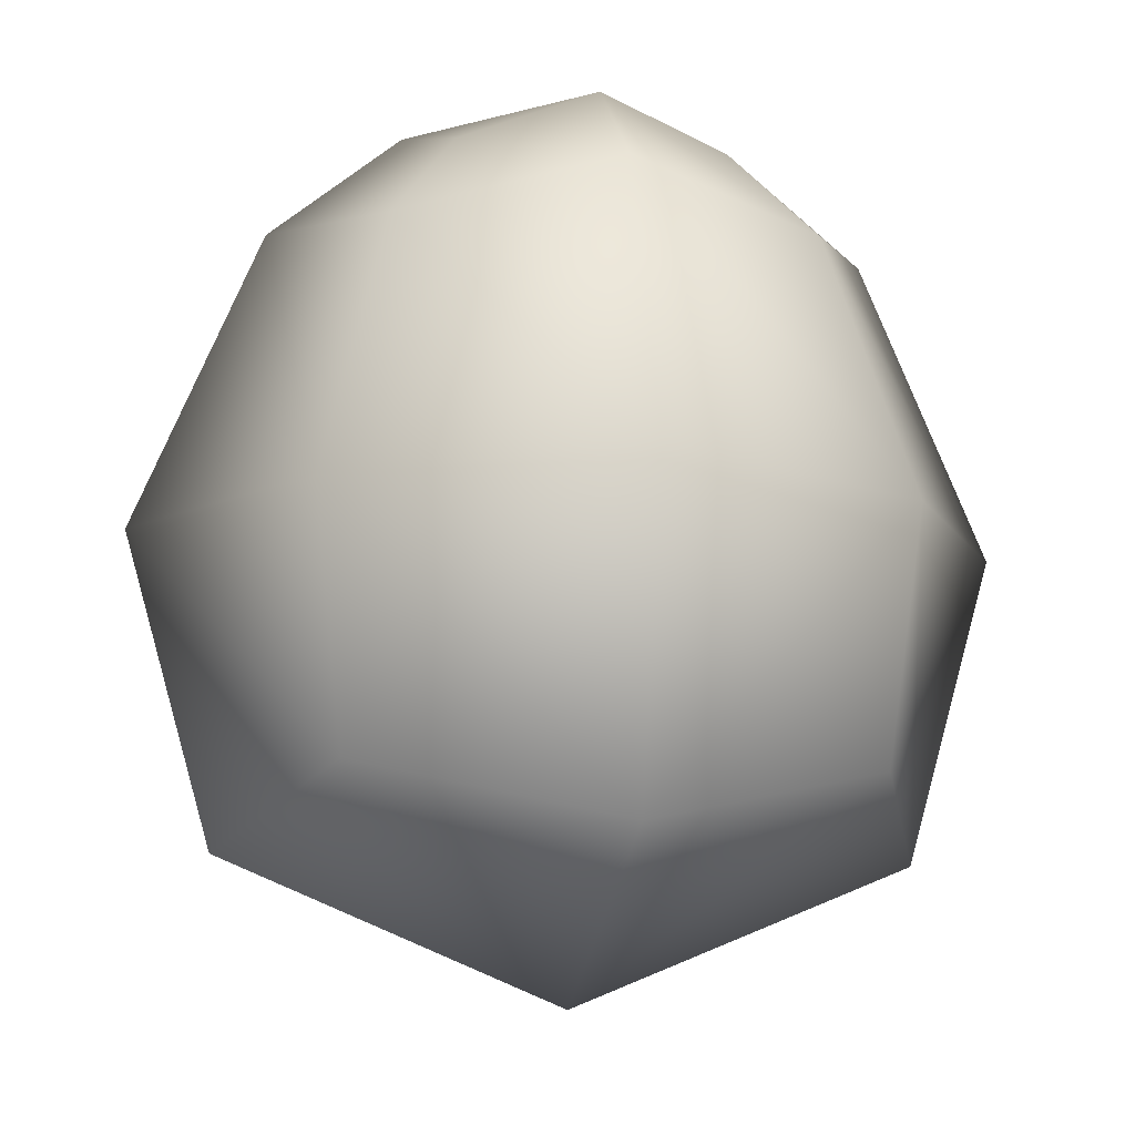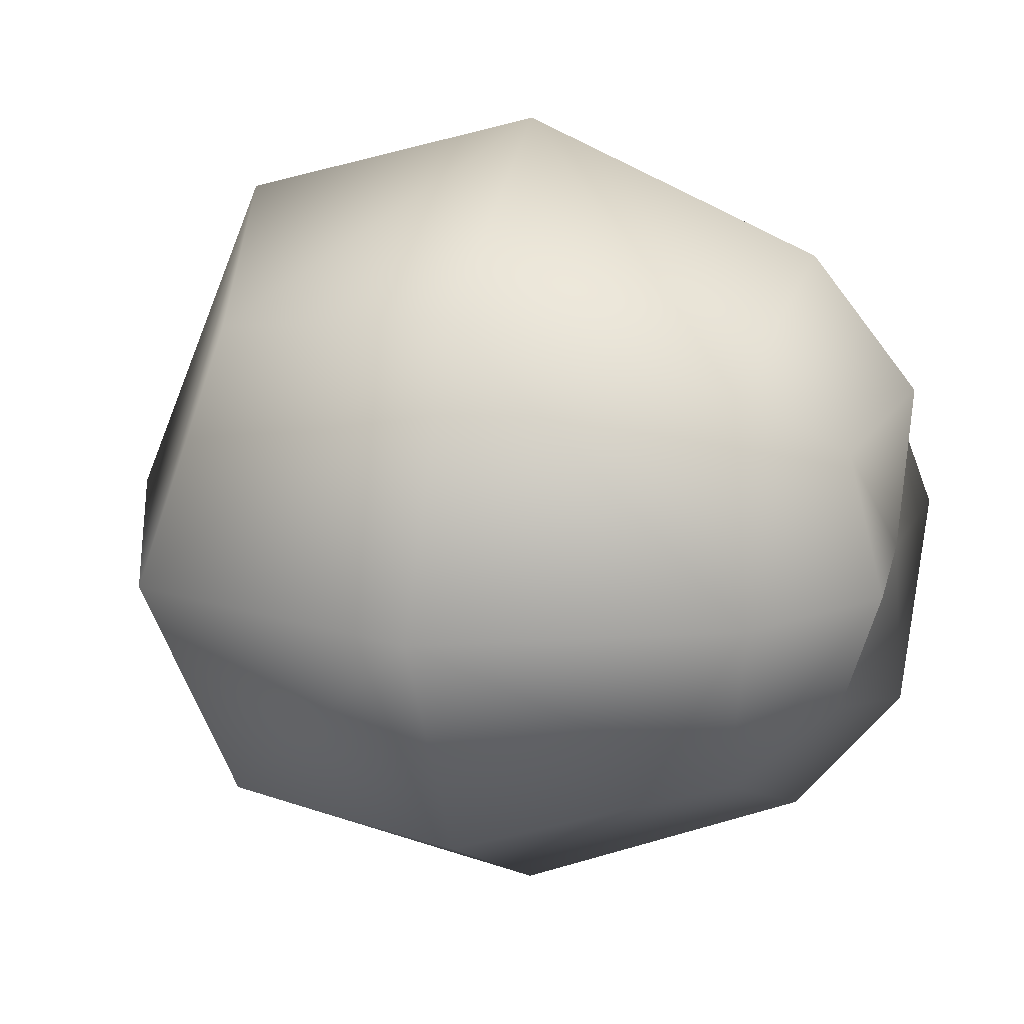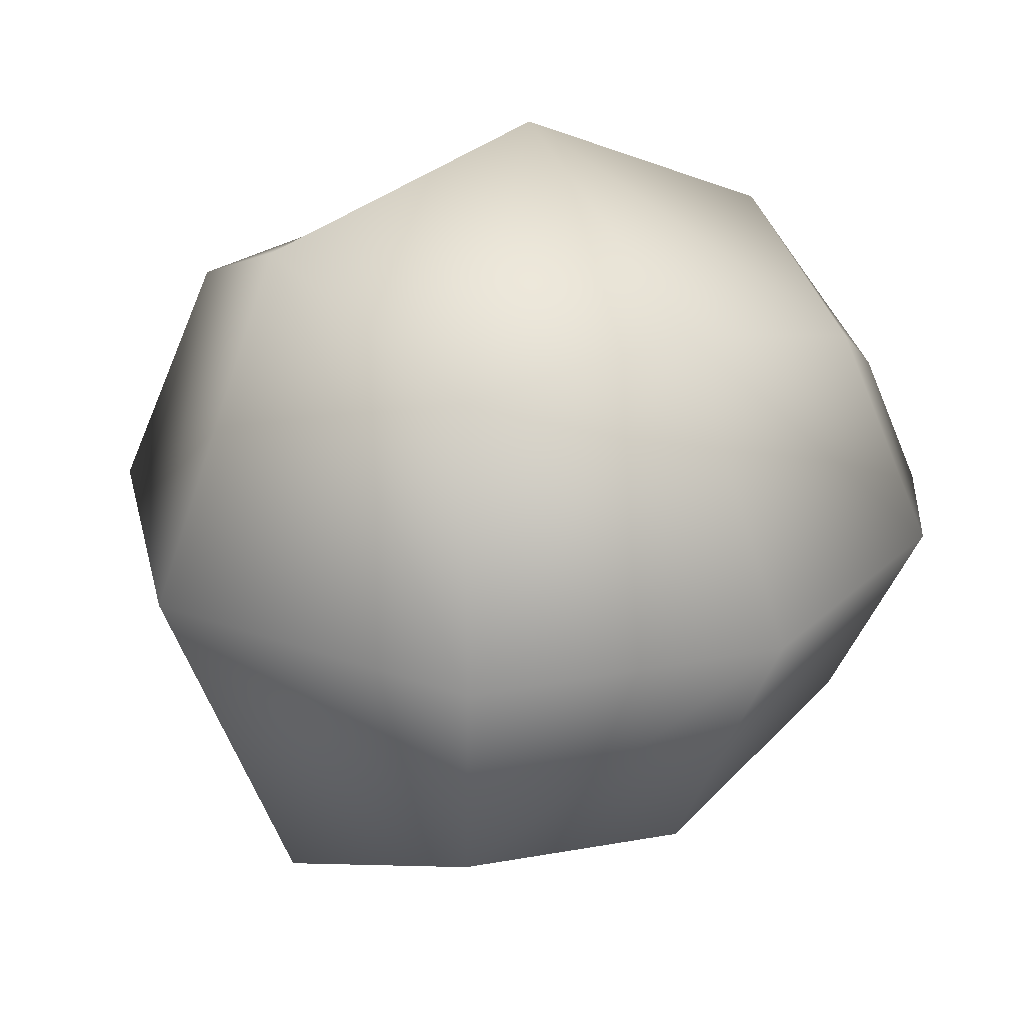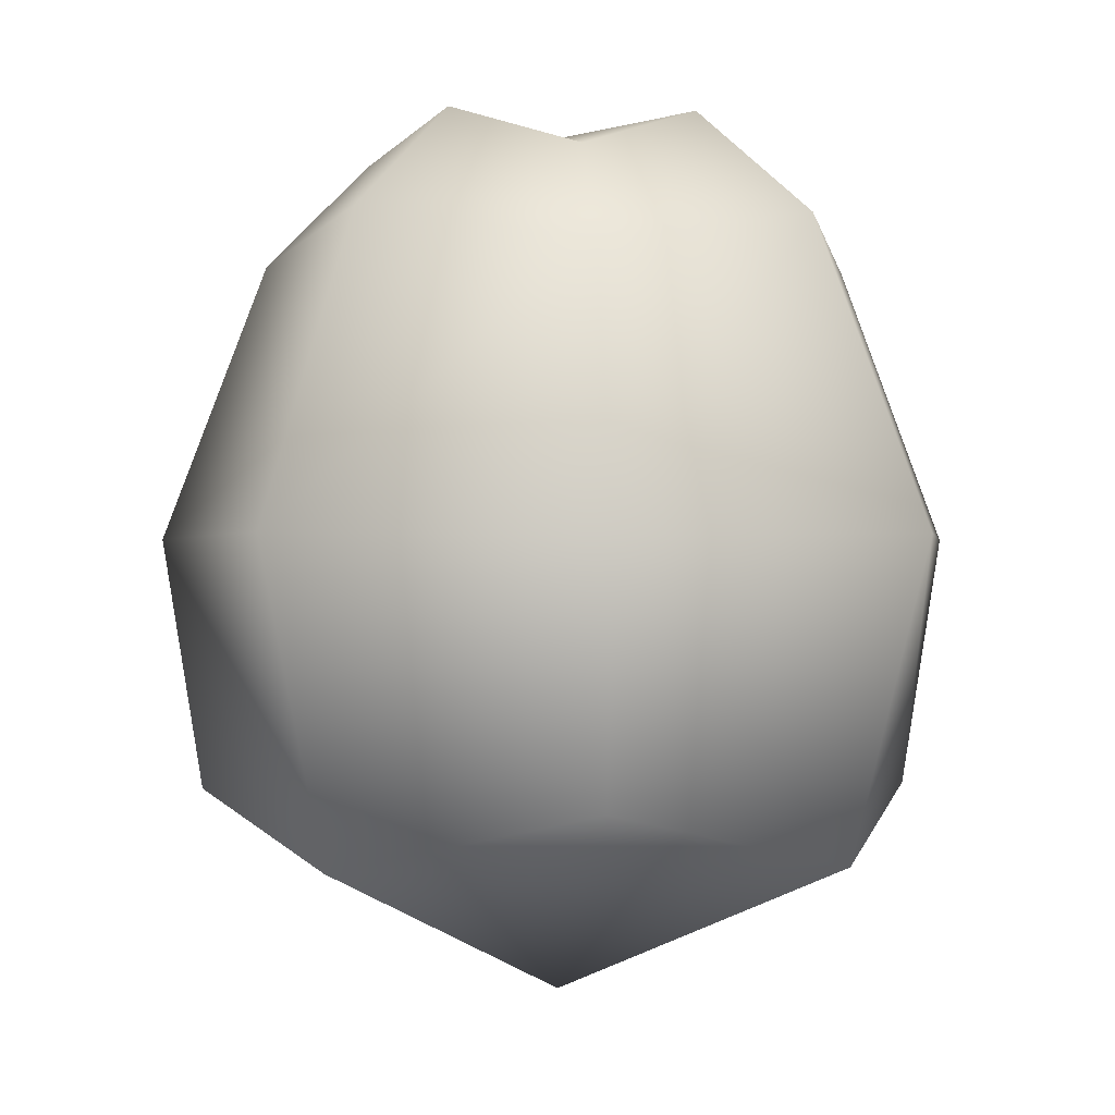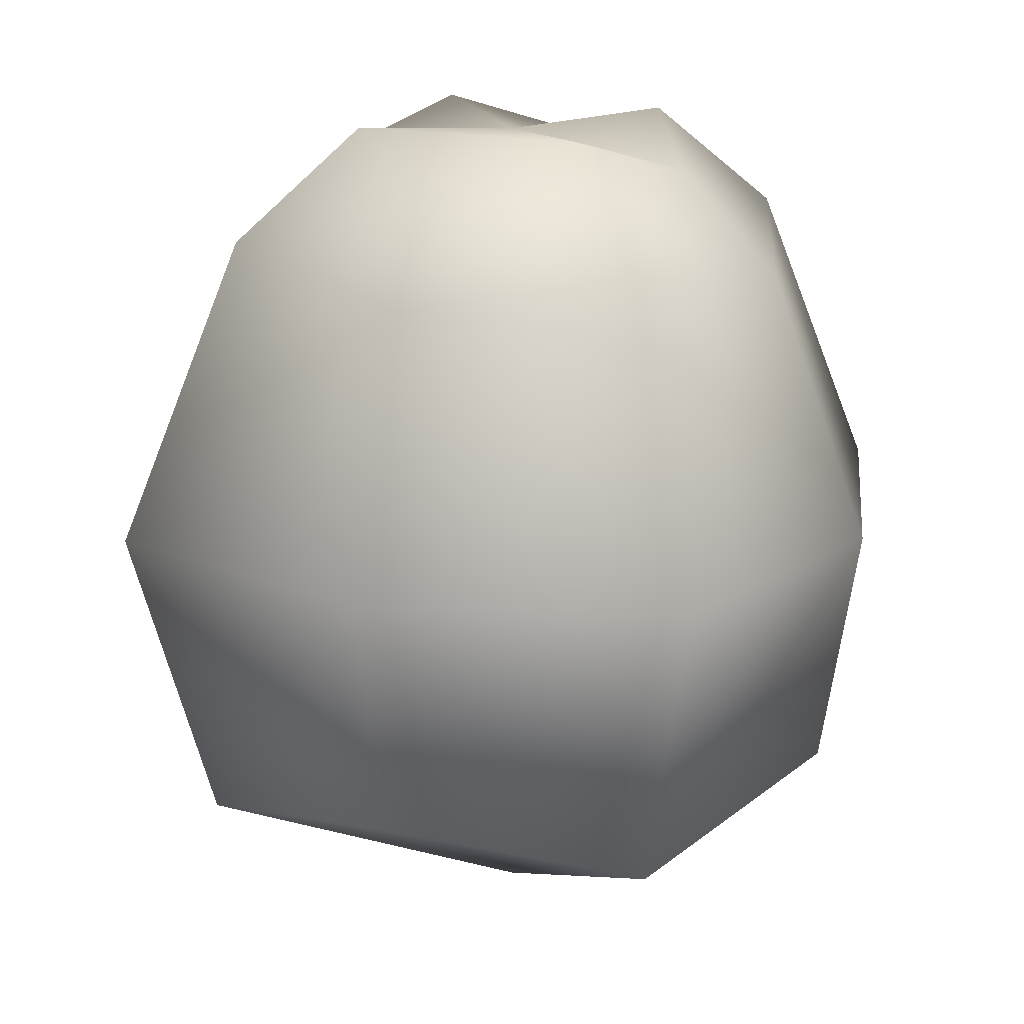
<metadata>
{"format":"obj","ext":"obj","renderer":"f3d","projection":"perspective","resolution":1024,"background":"white","views":[{"elev":-11.4,"azim":79.3,"up":"+Z"},{"elev":17.4,"azim":-73.7,"up":"+Y"},{"elev":22.6,"azim":-124.6,"up":"+Y"},{"elev":-0.2,"azim":-142.0,"up":"+Z"},{"elev":17.6,"azim":67.1,"up":"+Z"}]}
</metadata>
<code>
g Cactus_B_01_LOD3
v -0.01571 3.207e-12 0.005408
v -0.01138 0.01135 0.008144
v -0.01264 0.01262 0.01934
v -0.01971 6.789e-12 0.01952
v -0.01138 -0.01135 0.008144
v -0.01264 -0.01262 0.01934
v -0.009354 -0.009338 0.03163
v -0.01384 3.207e-12 0.03326
v 2.359e-10 0.01568 0.005408
v -0.01138 0.01135 0.008144
v 2.302e-10 0.01967 0.01952
v -0.01264 0.01262 0.01934
v -0.009354 0.009338 0.03163
v 2.216e-10 0.01381 0.03326
v 0.01264 0.01262 0.01934
v 0.01138 0.01135 0.008144
v 1.786e-10 2.231e-11 -0.001109
v 0.01138 0.01135 0.008144
v -0.01138 -0.01135 0.008144
v 0.01571 3.207e-12 0.005408
v 0.01264 0.01262 0.01934
v 0.01971 -3.745e-13 0.01952
v 0.01384 2.231e-11 0.03326
v 0.009354 0.009338 0.03163
v 2.264e-10 -0.01568 0.005408
v 0.01138 -0.01135 0.008144
v 2.162e-10 -0.01967 0.01952
v -0.01264 -0.01262 0.01934
v 0.01138 -0.01135 0.008144
v 0.01264 -0.01262 0.01934
v 2.144e-10 -0.01381 0.03326
v 0.009354 -0.009338 0.03163
v 0.009354 0.009338 0.03163
v 2.216e-10 0.01381 0.03326
v 2.302e-10 0.01967 0.01952
v 0.01264 0.01262 0.01934
v -0.01384 3.207e-12 0.03326
v -0.01971 6.789e-12 0.01952
v -0.01264 0.01262 0.01934
v -0.009354 0.009338 0.03163
v 0.01264 -0.01262 0.01934
v 0.01571 3.207e-12 0.005408
v 0.01138 -0.01135 0.008144
v 0.01971 -3.745e-13 0.01952
v 0.009354 -0.009338 0.03163
v 0.01384 2.231e-11 0.03326
v -0.009354 -0.009338 0.03163
v -0.01384 3.207e-12 0.03326
v -0.007734 3.207e-12 0.03818
v -0.006113 -0.0061 0.03622
v -0.01384 3.207e-12 0.03326
v -0.006113 0.0061 0.03622
v -0.009354 0.009338 0.03163
v 1.882e-10 3.207e-12 0.03767
v -0.006113 0.0061 0.03622
v -0.006113 -0.0061 0.03622
v 2.073e-10 0.007716 0.03818
v 2.073e-10 -0.007716 0.03818
v 0.006113 0.0061 0.03622
v 0.007734 3.207e-12 0.03818
v 0.006113 -0.0061 0.03622
v 0.009354 -0.009338 0.03163
v 2.144e-10 -0.01381 0.03326
v 2.144e-10 -0.01381 0.03326
v -0.006113 -0.0061 0.03622
v -0.009354 -0.009338 0.03163
v -0.009354 0.009338 0.03163
v 2.216e-10 0.01381 0.03326
v -0.006113 0.0061 0.03622
v 2.216e-10 0.01381 0.03326
v 0.006113 0.0061 0.03622
v 0.009354 0.009338 0.03163
v 0.009354 0.009338 0.03163
v 0.01384 2.231e-11 0.03326
v 0.006113 0.0061 0.03622
v 0.01384 2.231e-11 0.03326
v 0.006113 -0.0061 0.03622
v 0.009354 -0.009338 0.03163
v 2.144e-10 -0.01381 0.03326
v 2.162e-10 -0.01967 0.01952
v -0.01264 -0.01262 0.01934
v -0.009354 -0.009338 0.03163
g Cactus_B_01_LOD3_0
f 3 2 1
f 4 3 1
f 4 1 5
f 6 4 5
f 6 7 4
f 7 8 4
f 1 10 9
f 11 9 10
f 12 11 10
f 11 12 13
f 14 11 13
f 11 15 9
f 15 16 9
f 17 1 9
f 17 9 18
f 19 1 17
f 20 17 18
f 20 18 21
f 22 20 21
f 22 21 23
f 21 24 23
f 25 17 20
f 25 19 17
f 26 25 20
f 19 25 27
f 28 19 27
f 25 29 27
f 29 30 27
f 27 30 31
f 30 32 31
f 35 34 33
f 36 35 33
f 39 38 37
f 40 39 37
f 43 42 41
f 42 44 41
f 41 44 45
f 44 46 45
f 49 48 47
f 50 49 47
f 49 52 51
f 52 53 51
f 55 49 54
f 49 56 54
f 57 55 54
f 56 58 54
f 59 57 54
f 60 59 54
f 54 58 60
f 58 61 60
f 61 58 62
f 58 63 62
f 58 65 64
f 65 66 64
f 57 68 67
f 69 57 67
f 57 71 70
f 71 72 70
f 60 74 73
f 75 60 73
f 60 77 76
f 77 78 76
f 81 80 79
f 82 81 79

</code>
